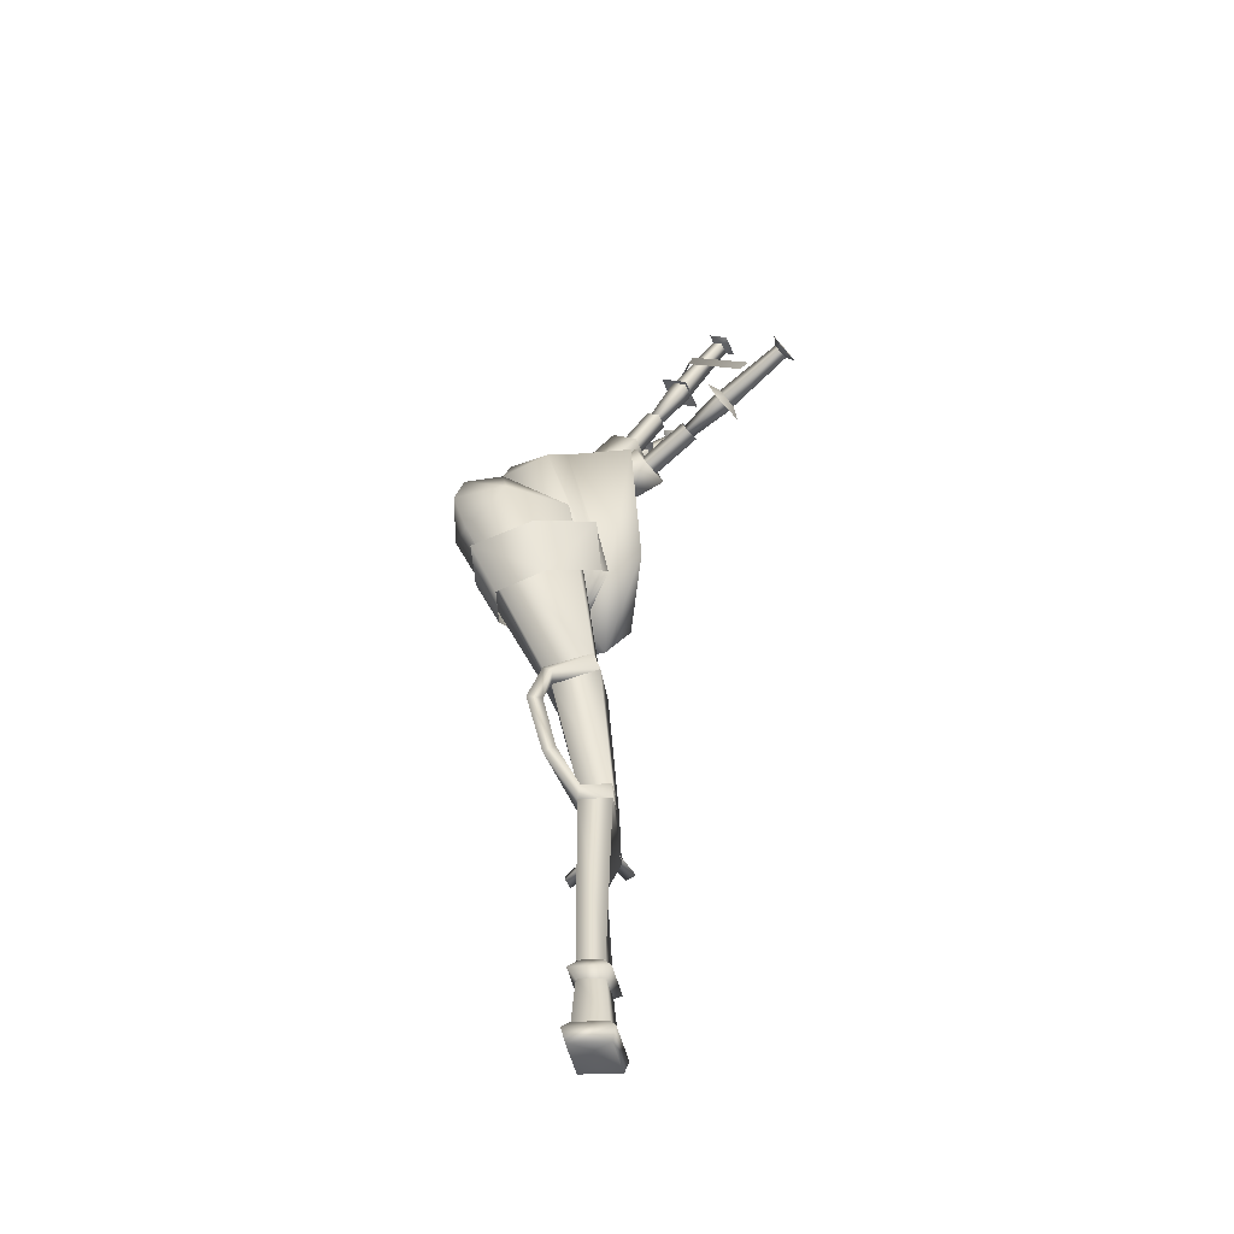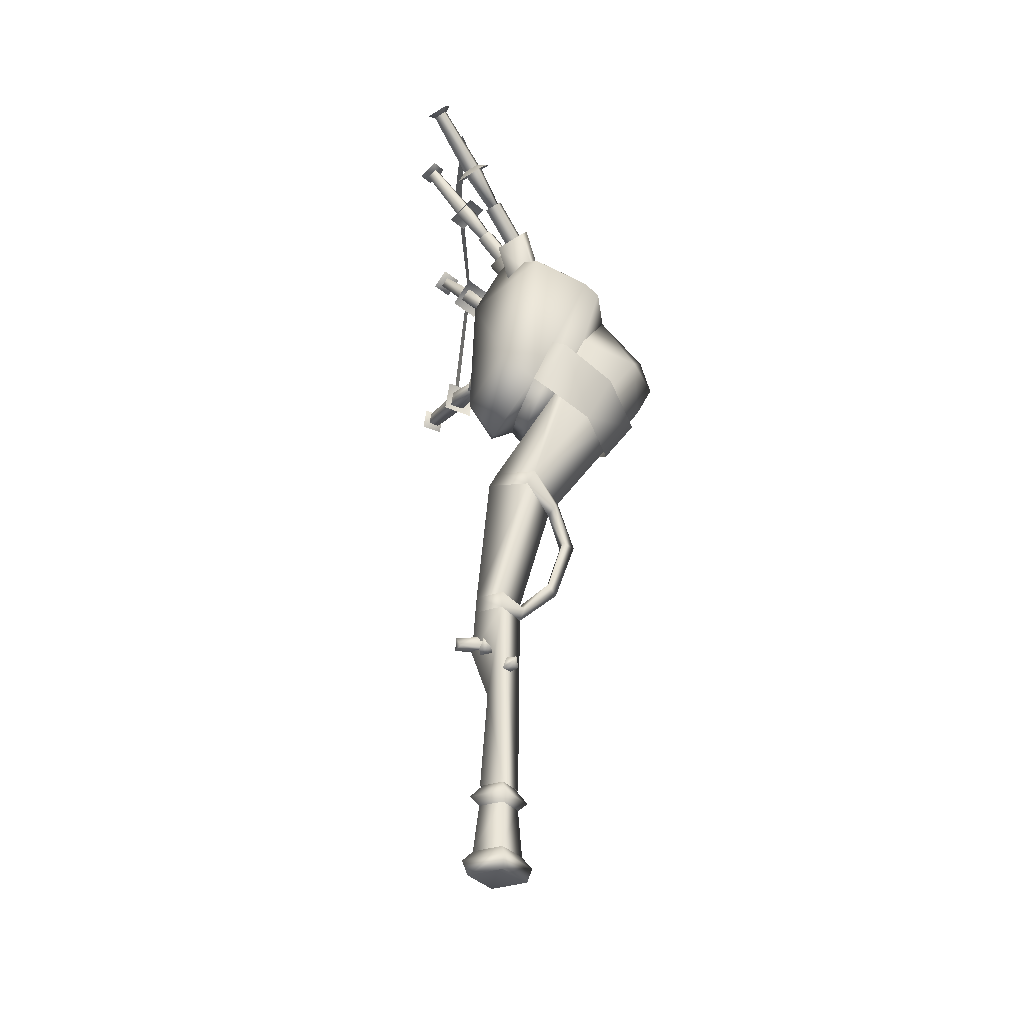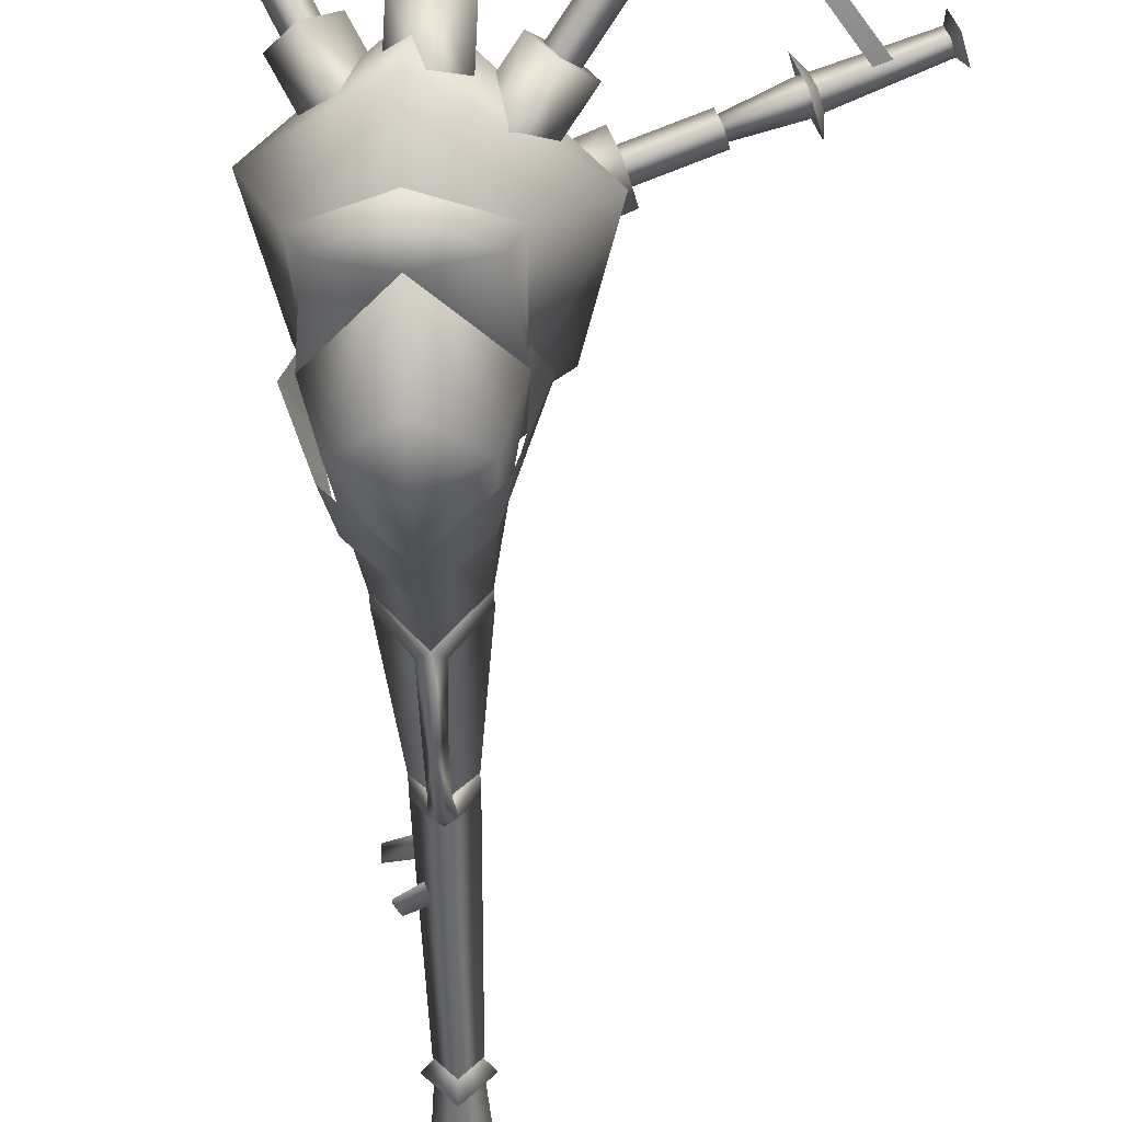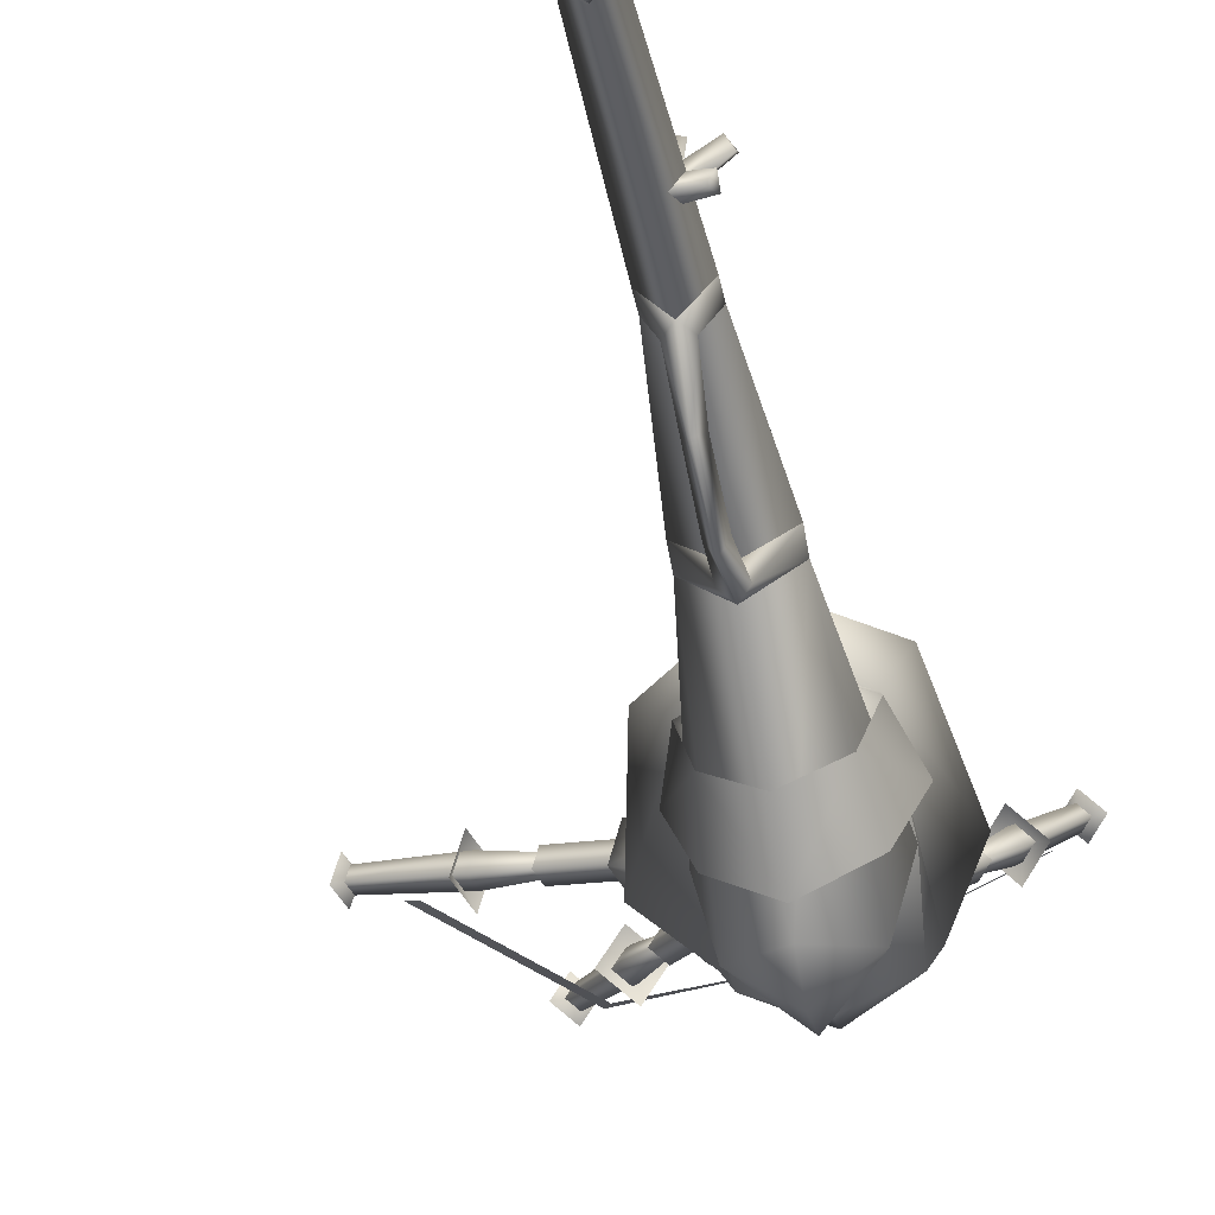
<metadata>
{"format":"obj","ext":"obj","renderer":"f3d","projection":"perspective","resolution":1024,"background":"white","views":[{"elev":-53.7,"azim":52.6,"up":"+Z"},{"elev":-35.9,"azim":-103.9,"up":"+Z"},{"elev":-53.4,"azim":1.3,"up":"+Y"},{"elev":-38.2,"azim":-168.6,"up":"+Y"}]}
</metadata>
<code>
g mesh00
v 12.66 -3.595 207.8
v 4.302 -6.288 191.4
v 5.322 3.005 204.4
v -2.061 -2.876 208.9
v 4.259 -18.77 199.4
v 5.277 -9.477 212.3
v -9.094 1.15 202.4
v -7.019 -2.658 181.2
v -15.2 4.668 194.7
v -22.3 -2.663 197
v -8.003 -13.51 191.2
v -16.19 -6.181 204.7
v 31.82 -8.676 194
v 17.26 -5.848 183.1
v 26.52 0.313 194.5
v 19.76 -4.09 201.2
v 15.8 -19.24 189.1
v 25.06 -13.08 200.6
v 37.56 -10.03 171.1
v 23.6 -4.918 169.1
v 35.03 0.1055 171.5
v 32.51 -0.8728 181.5
v 23.6 -16.04 178.9
v 35.03 -11.01 181.2
v 26.6 -7.476 174
v 62.66 3.772 186.8
v 63.93 4.264 181.8
v 4.021 11.84 232.1
v 4.282 -9.531 198.4
v 7.7 8.529 233.8
v 62.66 3.772 186.8
v 88.58 9.513 189.1
v 63.93 4.264 181.8
v 89.55 5.646 189
v 63.93 4.264 181.8
v 50.04 0.7386 183.4
v 35.03 -8.231 178.8
v 51.3 -4.328 183.2
v -25.5 7.479 207.7
v -14.75 -5.153 200.5
v -22.45 5.72 211.5
v 31.48 -0.837 211.2
v 24.28 -10.31 197.5
v 34.13 -5.331 210.9
v 37.51 -3.13 207.6
v 25.01 -3.615 194.5
v 34.86 1.365 207.8
v 52.57 -3.838 178.2
v 35.03 -2.672 173.9
v 51.3 1.229 178.3
v 2.869 4.67 220.8
v 5.045 -7.862 207.9
v 6.539 1.368 222.5
v 10.23 4.31 220.3
v 5.067 -1.62 204
v 6.562 7.61 218.5
v -18.9 9.386 210.4
v -14.26 0.2701 195.5
v -21.95 11.15 206.5
v 10.12 31.02 252.3
v 10.09 21.94 258.1
v 15.46 26.22 254.8
v -30.21 19.76 220.5
v -21.66 19.62 221.2
v -28.16 23.36 213
v 68.24 2.511 185.4
v 67.69 -3.132 179
v 65 7.646 179.3
v 8.732 14.48 244.3
v -35.28 23.94 230.5
v -33.9 22.17 228.4
v 0.4374 -31.73 189.1
v 0.4487 -37.92 187.4
v 19.93 -28.3 180
v 0.4487 -37.92 187.4
v 16.79 -34.11 178.3
v 19.93 -28.3 180
v 18.18 -12.49 128.7
v 17.02 -8.747 132.4
v 5.277 -9.477 212.3
v 5.322 3.005 204.4
v -2.061 -2.876 208.9
v 11.65 -12.89 194.9
v 5.277 -9.477 212.3
v 4.259 -18.77 199.4
v -16.19 -6.181 204.7
v -9.094 1.15 202.4
v -15.2 4.668 194.7
v -3.079 -12.17 195.9
v 5.322 3.005 204.4
v 4.302 -6.288 191.4
v 5.277 -9.477 212.3
v 12.66 -3.595 207.8
v 5.322 3.005 204.4
v -16.19 -6.181 204.7
v -15.2 4.668 194.7
v -22.3 -2.663 197
v -0.9085 -6.174 189
v -16.19 -6.181 204.7
v -8.003 -13.51 191.2
v -14.11 -9.99 183.5
v -15.2 4.668 194.7
v -7.019 -2.658 181.2
v 22.57 -14.84 182.5
v 25.06 -13.08 200.6
v 15.8 -19.24 189.1
v 35.03 -11.01 181.2
v 37.56 -10.03 171.1
v 35.03 0.1055 171.5
v 35.03 -11.01 181.2
v 35.03 0.1055 171.5
v 32.51 -0.8728 181.5
v 10.5 -10.25 189.7
v 26.52 0.313 194.5
v 17.26 -5.848 183.1
v 25.06 -13.08 200.6
v 31.82 -8.676 194
v 26.52 0.313 194.5
v 25.06 -13.08 200.6
v 26.52 0.313 194.5
v 19.76 -4.09 201.2
v 26.13 -15.06 168.8
v 35.03 -11.01 181.2
v 23.6 -16.04 178.9
v 21.07 -5.898 179.2
v 35.03 0.1055 171.5
v 23.6 -4.918 169.1
v 4.032 -2.37 205.4
v -28.3 -6.879 178.4
v 0.2412 -20.82 204.1
v 3.239 10.88 130.8
v 26.87 -3.024 135.8
v 0.4935 2.506 116.1
v 17.02 -8.747 132.4
v 0.4374 -31.73 189.1
v 0.2412 -20.82 204.1
v -19.01 -28.3 180
v -15.6 -8.747 132.4
v 41.78 -1.472 221.2
v 39.12 3.03 221.5
v 19.53 -9.545 189.1
v 42.51 5.237 218.2
v -27.93 19.59 215.1
v -10.51 -8.082 192.2
v -31.48 15.92 216.2
v -28.42 14.16 220.1
v 63.93 -1.304 186.7
v 42.51 5.237 218.2
v 45.17 0.7315 217.9
v 41.78 -1.472 221.2
v 7.72 14.78 229.8
v 11.4 11.48 231.6
v 7.7 8.529 233.8
v 63.93 -1.304 186.7
v 65.2 -0.8138 181.6
v 63.93 4.264 181.8
v 7.72 14.78 229.8
v -27.93 19.59 215.1
v -24.87 17.83 219
v -28.42 14.16 220.1
v -31.48 15.92 216.2
v -28.42 14.16 220.1
v -40.03 31.29 236.3
v 9.966 23.27 255.4
v 7.7 8.529 233.8
v 12.78 25.51 253.7
v 11.4 11.48 231.6
v 9.983 28.03 252.4
v 7.72 14.78 229.8
v 7.72 14.78 229.8
v 7.165 25.79 254.1
v 4.021 11.84 232.1
v 7.7 8.529 233.8
v -28.42 14.16 220.1
v -37.32 34.08 235.4
v -24.87 17.83 219
v -39.65 35.43 232.4
v -27.93 19.59 215.1
v 87.62 9.139 193
v 63.93 -1.304 186.7
v 88.58 5.274 192.8
v -42.36 32.63 233.3
v -27.93 19.59 215.1
v 65.2 -0.8138 181.6
v 63.93 -1.304 186.7
v 56.8 6.873 241.1
v 41.78 -1.472 221.2
v 59.38 8.553 238.5
v 45.17 0.7315 217.9
v 57.36 11.98 238.8
v 42.51 5.237 218.2
v 42.51 5.237 218.2
v 54.78 10.3 241.3
v 39.12 3.03 221.5
v 41.78 -1.472 221.2
v 33.77 -3.162 178.9
v 51.3 1.229 178.3
v 35.03 -2.672 173.9
v -17.8 -3.395 196.6
v -21.95 11.15 206.5
v -14.26 0.2701 195.5
v 21.63 -5.816 197.8
v 34.86 1.365 207.8
v 25.01 -3.615 194.5
v 27.66 -8.109 194.2
v 34.13 -5.331 210.9
v 24.28 -10.31 197.5
v 36.3 -7.741 173.7
v 51.3 -4.328 183.2
v 35.03 -8.231 178.8
v 1.374 -4.561 206.2
v 6.562 7.61 218.5
v 5.067 -1.62 204
v 8.738 -4.922 205.7
v 6.539 1.368 222.5
v 5.045 -7.862 207.9
v -11.2 -1.486 199.3
v -22.45 5.72 211.5
v -14.75 -5.153 200.5
v 4.75 26.74 255.6
v 9.82 24.7 252.4
v 10.09 21.94 258.1
v -39.05 32.24 233.2
v -40.89 30.39 239
v -45.34 32.95 233.4
v 58.49 14.75 238.9
v 62.35 8.207 238.5
v 56.07 8.917 238.5
v -45.34 32.95 233.4
v -40.89 30.39 239
v -40.17 38.28 231.7
v -35.73 35.72 237.3
v -40.17 38.28 231.7
v -35.73 35.72 237.3
v 10.12 31.02 252.3
v 15.46 26.22 254.8
v 90.05 3.7 194.9
v 88.21 11.08 195.2
v 86.91 6.993 190.5
v 57.43 5.002 243.3
v 53.57 11.54 243.7
v 88.21 11.08 195.2
v 90.05 3.7 194.9
v 90.05 11.79 187.8
v 91.88 4.412 187.6
v 90.05 11.79 187.8
v 91.88 4.412 187.6
v 62.35 8.207 238.5
v 58.49 14.75 238.9
v 57.43 5.002 243.3
v 53.57 11.54 243.7
v 4.75 26.74 255.6
v 7.784 5.627 237
v 8.104 14.1 235.7
v -0.01963 12.65 233.3
v 7.832 18.9 228.6
v 7.832 18.9 228.6
v 15.64 11.88 232.2
v 7.784 5.627 237
v -29.2 11.82 223.6
v -35.7 15.56 215.4
v -28.16 23.36 213
v -29.2 11.82 223.6
v 42.02 -4.911 223.8
v 44.75 3.2 223.2
v 36.38 4.646 224.4
v 43.57 9.331 217.3
v 65 -4.174 189.7
v 62.31 6.605 190.1
v 65 7.646 179.3
v 42.02 -4.911 223.8
v 49.21 -0.2289 216.8
v 43.57 9.331 217.3
v 65 -4.174 189.7
v 9.133 16.77 247.9
v 49.06 1.4 231.2
v 50.84 2.241 234
v 75.68 0.7065 190.3
v 79.05 1.665 191.1
v 19.93 -28.3 180
v 35.79 -13.92 177
v 4.313 9.05 179.4
v -21.71 4.04 137.1
v 0.4935 -5.972 125.3
v 0.4374 -31.73 189.1
f 1 2 3
f 4 5 6
f 7 8 9
f 10 11 12
f 13 14 15
f 16 17 18
f 19 20 21
f 22 23 24
f 25 26 27
f 28 29 30
f 31 32 33
f 34 35 32
f 36 37 38
f 39 40 41
f 42 43 44
f 45 46 47
f 48 49 50
f 51 52 53
f 54 55 56
f 57 58 59
f 60 61 62
f 63 64 65
f 66 67 68
f 69 70 71
f 72 73 74
f 75 76 77
f 77 76 78
f 77 78 79
f 80 81 82
f 2 1 83
f 83 1 84
f 83 84 85
f 86 87 88
f 5 4 89
f 89 4 90
f 89 90 91
f 92 93 94
f 95 96 97
f 8 7 98
f 98 7 99
f 98 99 100
f 11 10 101
f 101 10 102
f 101 102 103
f 14 13 104
f 104 13 105
f 104 105 106
f 107 108 109
f 110 111 112
f 17 16 113
f 113 16 114
f 113 114 115
f 116 117 118
f 119 120 121
f 20 19 122
f 122 19 123
f 122 123 124
f 23 22 125
f 125 22 126
f 125 126 127
f 128 129 130
f 131 132 133
f 133 132 134
f 135 136 137
f 137 136 129
f 137 129 138
f 139 140 141
f 141 140 142
f 143 144 145
f 145 144 146
f 26 25 147
f 148 149 141
f 141 149 150
f 151 152 29
f 29 152 153
f 154 25 155
f 155 25 156
f 29 28 157
f 158 159 144
f 144 159 160
f 161 162 163
f 164 165 166
f 166 165 167
f 166 167 168
f 168 167 169
f 168 170 171
f 171 170 172
f 171 172 164
f 164 172 173
f 163 174 175
f 175 174 176
f 175 176 177
f 177 176 178
f 32 31 179
f 179 31 180
f 179 180 181
f 163 182 161
f 161 182 177
f 161 177 183
f 35 34 184
f 184 34 181
f 184 181 185
f 186 187 188
f 188 187 189
f 188 189 190
f 190 189 191
f 190 192 193
f 193 192 194
f 193 194 186
f 186 194 195
f 37 36 196
f 196 36 197
f 196 197 198
f 40 39 199
f 199 39 200
f 199 200 201
f 43 42 202
f 202 42 203
f 202 203 204
f 46 45 205
f 205 45 206
f 205 206 207
f 49 48 208
f 208 48 209
f 208 209 210
f 52 51 211
f 211 51 212
f 211 212 213
f 55 54 214
f 214 54 215
f 214 215 216
f 58 57 217
f 217 57 218
f 217 218 219
f 220 221 222
f 223 224 225
f 226 227 228
f 229 230 231
f 231 230 232
f 225 233 223
f 223 233 234
f 223 234 224
f 220 235 221
f 221 235 236
f 221 236 222
f 237 238 239
f 227 240 228
f 228 240 241
f 228 241 226
f 242 243 244
f 244 243 245
f 238 246 239
f 239 246 247
f 239 247 237
f 248 249 250
f 250 249 251
f 61 60 252
f 253 254 255
f 255 254 256
f 257 254 258
f 258 254 259
f 260 63 261
f 261 63 262
f 64 63 263
f 264 265 266
f 266 265 267
f 268 66 269
f 269 66 270
f 271 272 265
f 265 272 273
f 67 66 274
f 70 69 275
f 275 69 276
f 275 276 277
f 277 276 278
f 277 278 279
f 280 134 281
f 281 134 132
f 281 132 282
f 282 132 131
f 282 131 283
f 283 131 133
f 134 284 133
f 133 284 138
f 133 138 283
f 283 138 129
f 283 129 282
f 282 129 128
f 282 128 281
f 281 128 130
f 281 130 280
f 280 130 285
v -4.515 -0.2987 -32.99
v -5.816 0.1234 -49.28
v 0.5328 -6.444 -33.08
v -10.4 -7.481 88.45
v -6.127 0.2987 44.4
v 0.5328 -17.78 83.86
v 19.63 -26.89 151.3
v 16.79 -34.11 178.3
v 0.4431 -40.58 179.1
v -3.177 0.9282 15.65
v -10.25 -1.093 13.9
v -10.24 -3.334 17.04
v 11.47 -7.481 88.45
v 3.443 -19.84 86.71
v 0.5328 -17.78 83.86
v -6.127 0.2987 44.4
v -2.319 -8.261 41.16
v 0.5328 -7.306 44.01
v 0.5328 -26.88 71.24
v 0.5328 -21.32 89.6
v -2.378 -19.84 86.71
v 0.4402 -53.1 137.5
v -13.44 -48.02 149.1
v -10.37 -10.15 94.34
v 0.5328 -7.283 38.06
v -6.127 0.685 38.44
v 0.5328 -21.32 89.6
v 11.44 -10.15 94.34
v 7.193 0.685 38.44
v 0 9.329 22.08
v 0.5328 8.248 38.93
v 0.4851 8.021 -49.16
v 3.387 -8.261 41.16
v 7.193 0.2987 44.4
v 0.5328 7.862 44.89
v -16.77 -12.49 128.7
v -15.86 -34.11 178.3
v -19.01 -28.3 180
v 0.4487 -37.92 187.4
v 0.4374 -31.73 189.1
v -2.378 -19.84 86.71
v -10.4 -7.481 88.45
v 0.4935 -58.61 149.2
v 0.4823 -55.2 162
v 18.18 -12.49 128.7
v 19.63 -26.89 151.3
v 11.44 -10.15 94.34
v 14.58 -16.83 128.4
v 0.5328 0.9855 99.07
v -15.66 -37.77 137
v -22.49 -19.19 144.7
v -13.04 -29.49 120.3
v 0 -50.51 129.9
v 13.04 -29.49 120.3
v 15.66 -37.77 137
v -15.66 -37.77 137
v -13.04 -29.49 120.3
v 0 -39.87 114.1
v -12.44 8.265 20.96
v -12.44 5.859 18.11
v -0.8104 4.995 27.63
v -2.712 2.955 21.94
v -0.8104 4.995 27.63
v 0.4094 6.464 22.09
v -10.71 9.257 17.53
v -0.7599 6.363 28.8
v -2.832 15.38 25.67
v -4.565 14.19 22.14
v -10.71 9.257 17.53
v -12.44 5.859 18.11
v -0.8525 15.22 22
v 1.8 5.457 23.94
v -0.7599 6.363 28.8
v -12.44 5.859 18.11
v -12.44 8.265 20.96
v -10.71 9.257 17.53
v -1.851 -0.9282 20.96
v -8.348 -4.448 13.84
v -1.851 -0.9282 20.96
v -10.25 -1.093 13.9
v -8.348 -4.448 13.84
v -10.24 -3.334 17.04
v -2.832 15.38 25.67
v -0.8525 15.22 22
v -4.565 14.19 22.14
v -0.1879 -2.502 16.19
v -0.8525 15.22 22
v -2.613 4.228 24.11
v 0.3 0.1502 -54.69
v 7.989 0.1502 -57.53
v 0.4122 -9.338 -57.71
v -7.162 0.1502 -57.53
v 0.4122 9.642 -57.36
v 0.5132 -0.06796 -39.09
v 8.118 -0.3344 -30.52
v 0.5328 -9.635 -30.69
v 9.425 0.1806 -52.78
v 0.4851 11.38 -52.62
v 0.5075 -0.0304 -41.13
v -8.452 0.1806 -52.78
v 0.4851 -11.02 -52.95
v -7.052 -0.3344 -30.52
v 0.5328 -0.3899 -20.07
v 0.5328 9.171 -30.35
v -18.66 -15.12 148.6
v -15.6 -8.747 132.4
v -16.77 -12.49 128.7
v 17.02 -8.747 132.4
v 19.15 -15.12 148.6
v 18.18 -12.49 128.7
v 23.45 -18.55 144.8
v 13.04 -29.49 120.3
v 15.66 -37.77 137
v 2.754 -17.02 53.2
v 0.5328 -7.306 44.01
v -1.688 -17.02 53.2
v -2.319 -8.261 41.16
v 0.5328 -20.13 50.26
v 0.5328 -7.283 38.06
v 3.387 -8.261 41.16
v 0.5328 6.074 -32.88
v 5.583 -0.2987 -32.99
v 6.792 0.1234 -49.28
v 0.4851 -7.773 -49.39
v 0.5328 3.74 93.22
v 0.5328 0.9855 99.07
v -10.37 -10.15 94.34
v -15.6 -8.747 132.4
v 0.4935 -5.972 125.3
v 0.4935 -9.087 121.1
v 17.02 -8.747 132.4
v -1.809 -22.34 71.46
v 0.5328 -17.78 83.86
v 2.877 -22.34 71.46
v 3.443 -19.84 86.71
v 0.5328 -21.32 89.6
v 14.51 -48.02 149.1
v 0.4431 -40.58 179.1
v 0.5328 -7.306 44.01
v 7.193 0.2987 44.4
v 11.47 -7.481 88.45
v 0.5328 3.74 93.22
v 0.5328 7.862 44.89
v 0.5328 8.248 38.93
v 7.193 0.685 38.44
v 0.4122 9.642 -57.36
v -7.162 0.1502 -57.53
v 0.4122 -9.338 -57.71
v 7.989 0.1502 -57.53
v -18.68 -26.89 151.3
v -13.17 -16.83 128.4
v 0.4935 -13.52 121.5
v 14.58 -16.83 128.4
v -18.68 -26.89 151.3
v -13.17 -16.83 128.4
v 0.4935 -13.52 121.5
v 5.577 -0.406 -26.33
v 0.5328 5.959 -26.21
v 0.5328 3.763 7.136
v -4.512 -0.406 -26.33
v -6.127 0.685 38.44
v 0.5328 -6.546 -26.44
v 0.5328 -7.283 38.06
f 286 287 288
f 289 290 291
f 292 293 294
f 295 296 297
f 298 299 300
f 301 302 303
f 304 305 306
f 307 308 309
f 310 302 311
f 312 299 313
f 314 315 316
f 287 286 317
f 303 318 319
f 290 289 320
f 321 322 323
f 323 322 324
f 323 324 325
f 300 326 327
f 308 328 329
f 293 292 330
f 331 332 333
f 333 332 334
f 335 336 337
f 338 339 340
f 341 342 338
f 338 342 343
f 338 343 339
f 344 345 346
f 346 345 347
f 348 349 344
f 344 349 350
f 351 352 353
f 349 347 354
f 354 347 355
f 356 352 357
f 357 352 358
f 359 360 361
f 362 295 297
f 297 363 364
f 365 366 367
f 368 369 370
f 296 295 363
f 363 295 371
f 363 371 364
f 372 357 353
f 353 357 373
f 353 373 351
f 374 375 376
f 376 377 374
f 374 377 378
f 374 378 375
f 379 380 381
f 382 383 384
f 383 385 384
f 384 385 386
f 384 386 382
f 387 388 389
f 390 391 336
f 336 391 392
f 336 392 337
f 393 394 395
f 395 394 396
f 395 396 397
f 397 396 398
f 399 400 401
f 401 400 402
f 401 402 403
f 403 402 404
f 403 404 405
f 286 406 317
f 317 406 407
f 317 407 408
f 408 407 288
f 408 288 409
f 409 288 287
f 299 298 313
f 313 298 410
f 313 410 411
f 411 410 327
f 411 327 412
f 412 327 326
f 412 326 312
f 323 413 321
f 321 413 414
f 321 414 415
f 415 414 416
f 415 416 330
f 304 306 417
f 417 306 418
f 417 418 419
f 419 418 420
f 419 420 305
f 309 421 307
f 307 421 332
f 307 332 422
f 422 332 331
f 422 331 423
f 290 424 291
f 291 424 425
f 291 425 426
f 426 425 320
f 426 320 427
f 427 320 289
f 302 301 311
f 311 301 428
f 311 428 429
f 429 428 319
f 429 319 430
f 430 319 318
f 430 318 310
f 383 431 385
f 385 431 432
f 385 432 386
f 386 432 433
f 386 433 382
f 382 433 434
f 382 434 383
f 383 434 431
f 388 380 389
f 389 380 379
f 389 379 387
f 387 379 381
f 387 381 388
f 388 381 380
f 305 304 419
f 419 304 399
f 419 399 417
f 417 399 401
f 417 401 304
f 304 401 403
f 304 403 399
f 399 403 405
f 399 405 400
f 293 324 294
f 294 324 322
f 294 322 435
f 435 322 321
f 435 321 436
f 436 321 415
f 436 415 437
f 437 415 330
f 437 330 438
f 438 330 292
f 308 307 328
f 328 307 422
f 328 422 329
f 329 422 423
f 329 423 308
f 308 423 439
f 308 439 309
f 309 439 440
f 309 440 334
f 334 440 441
f 334 441 333
f 442 443 444
f 444 443 445
f 444 445 446
f 446 445 447
f 446 447 448
f 448 447 442
f 448 442 314
f 314 442 444
f 314 444 315
f 315 444 446
f 315 446 316

</code>
